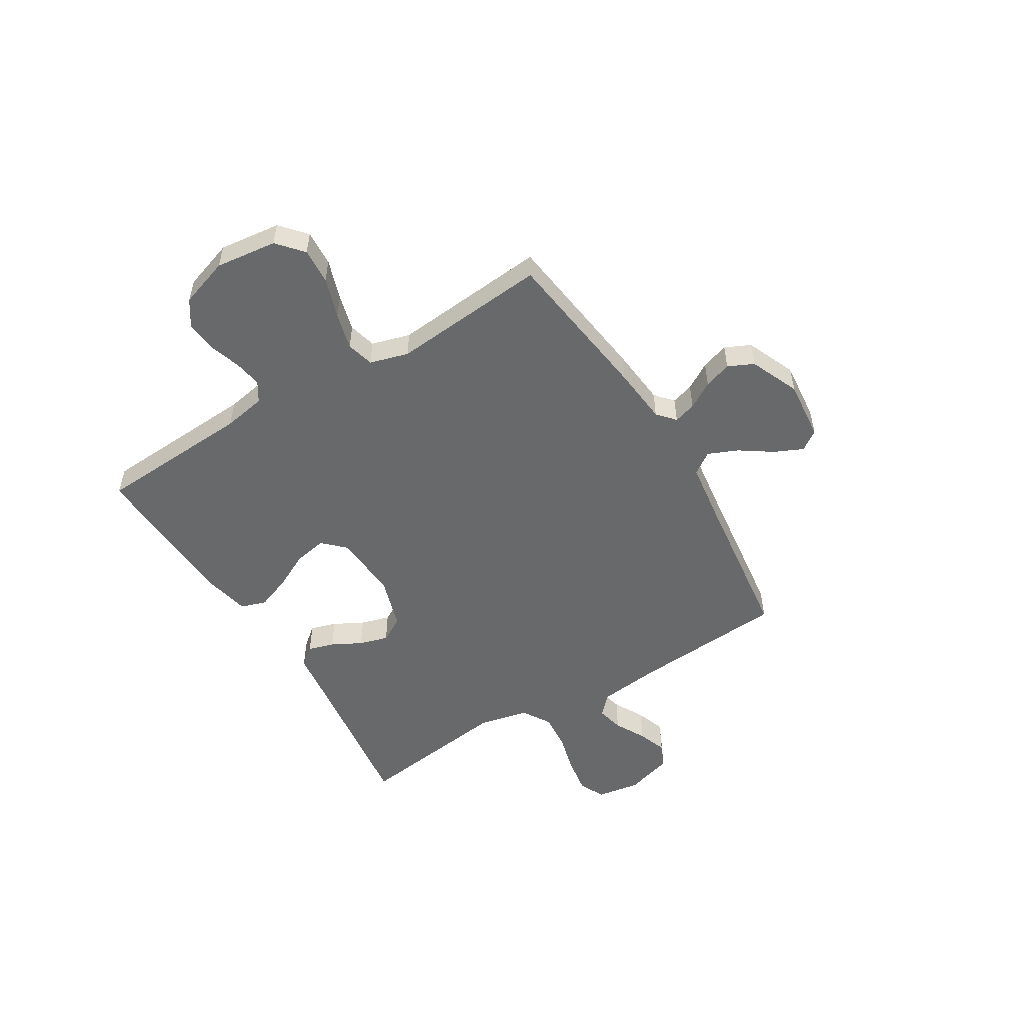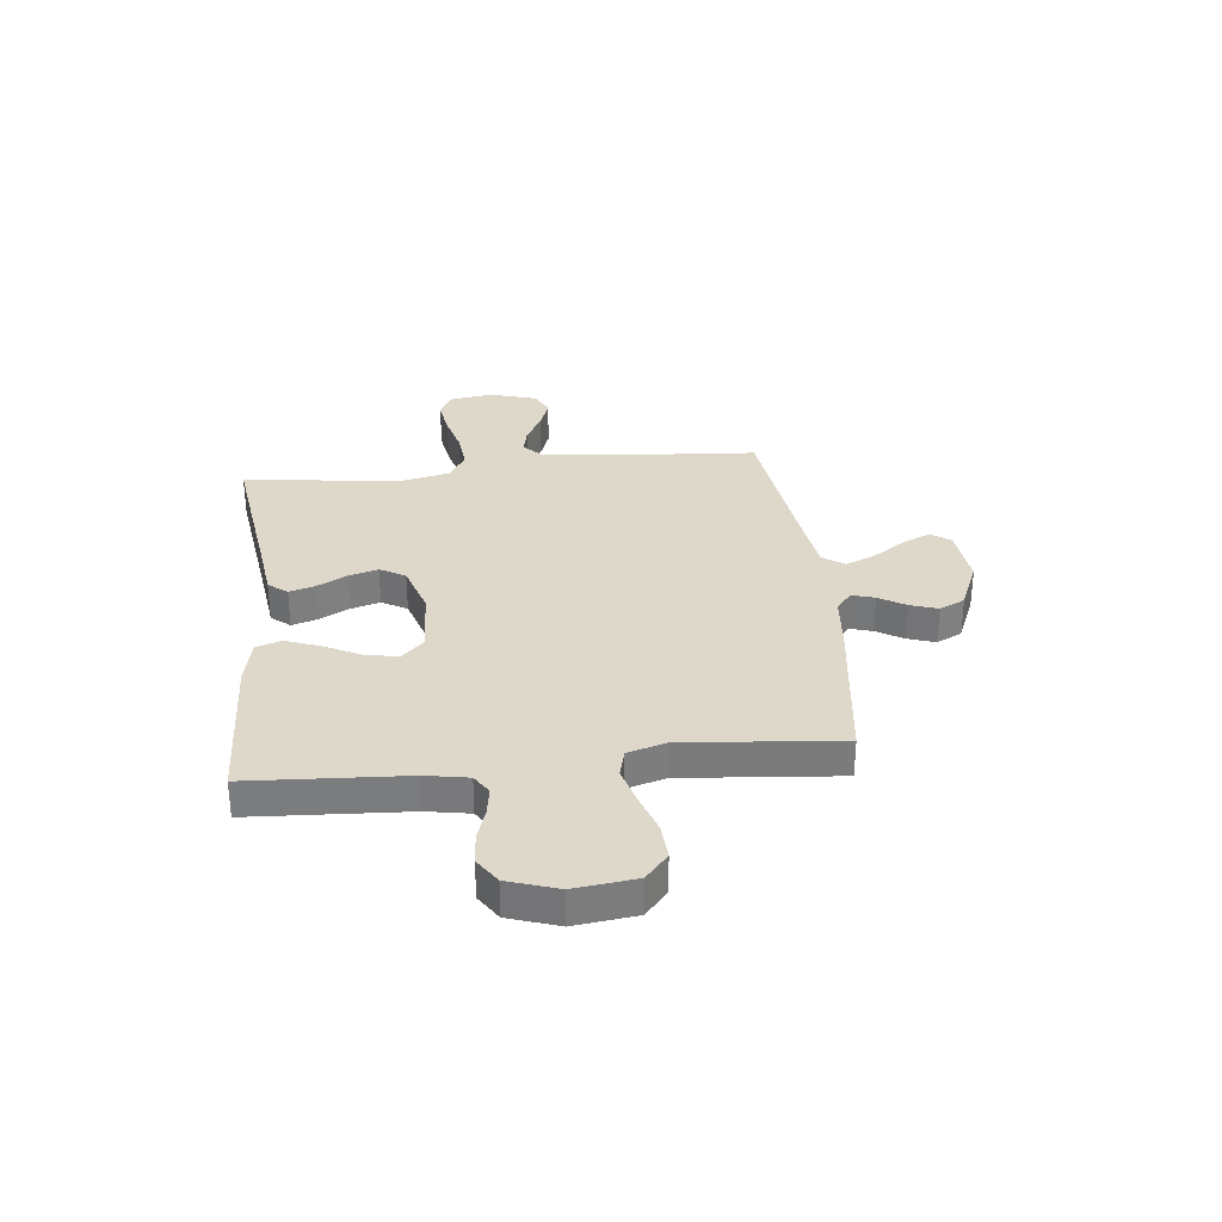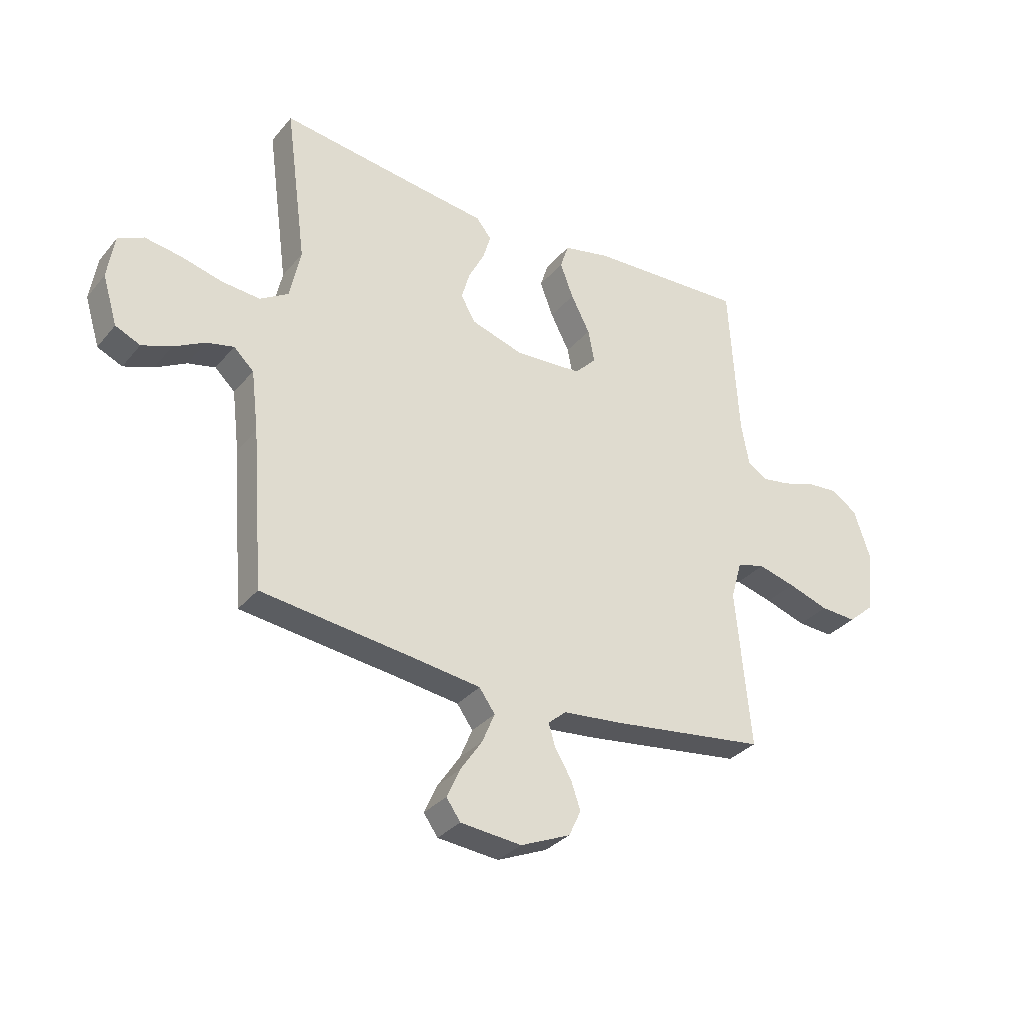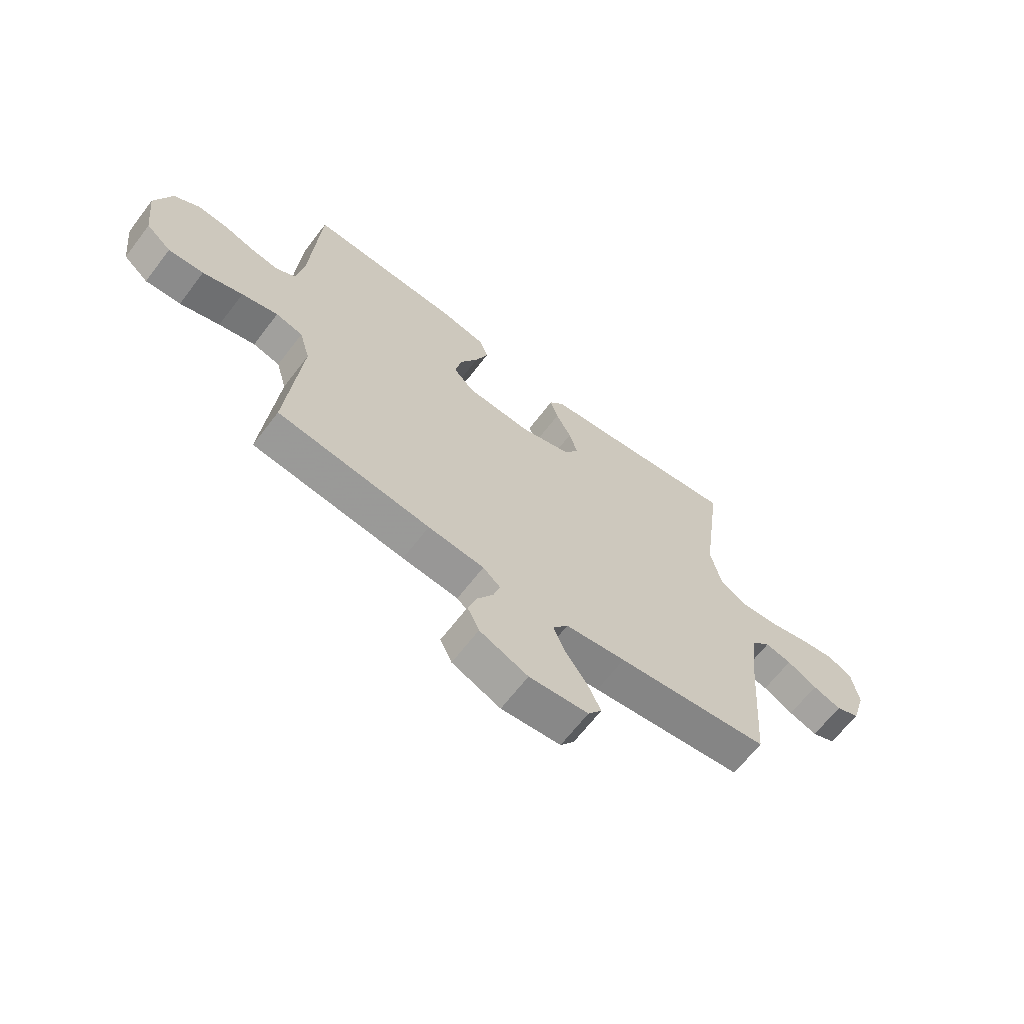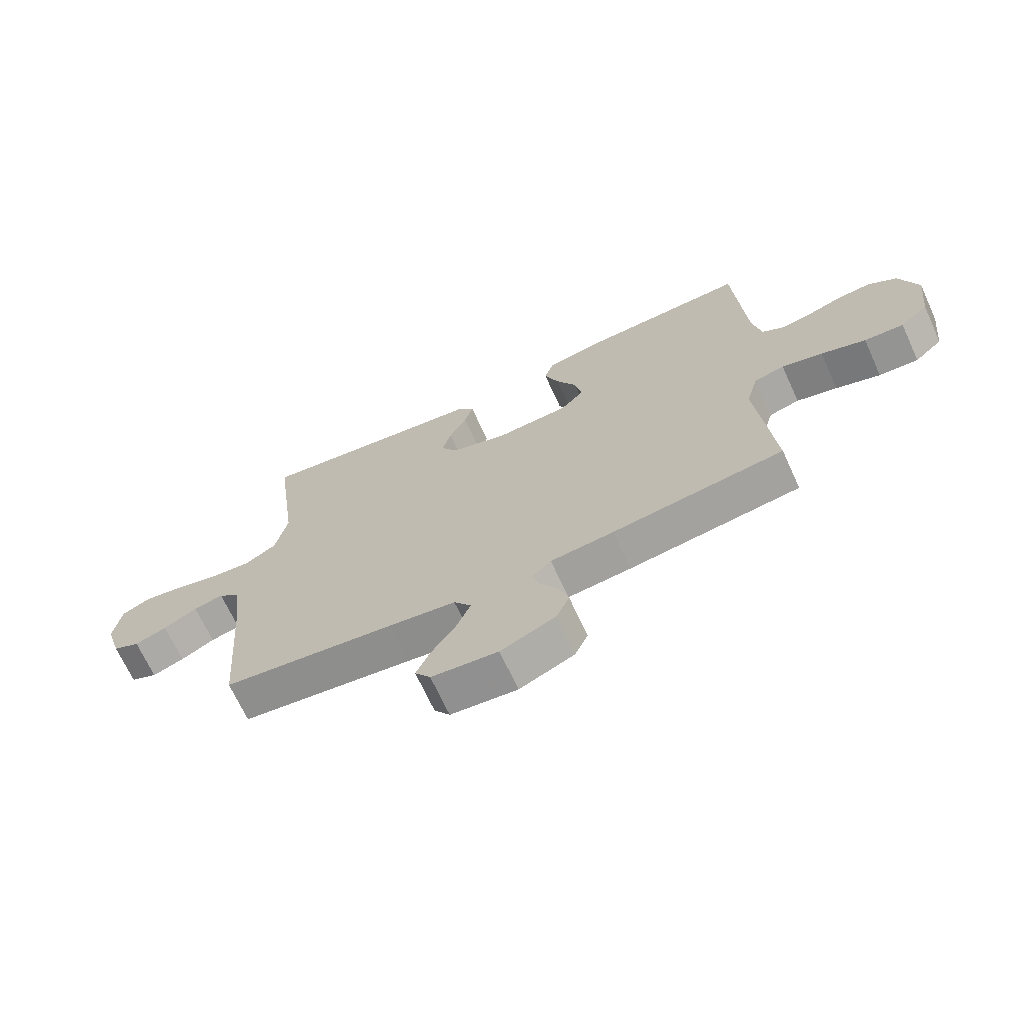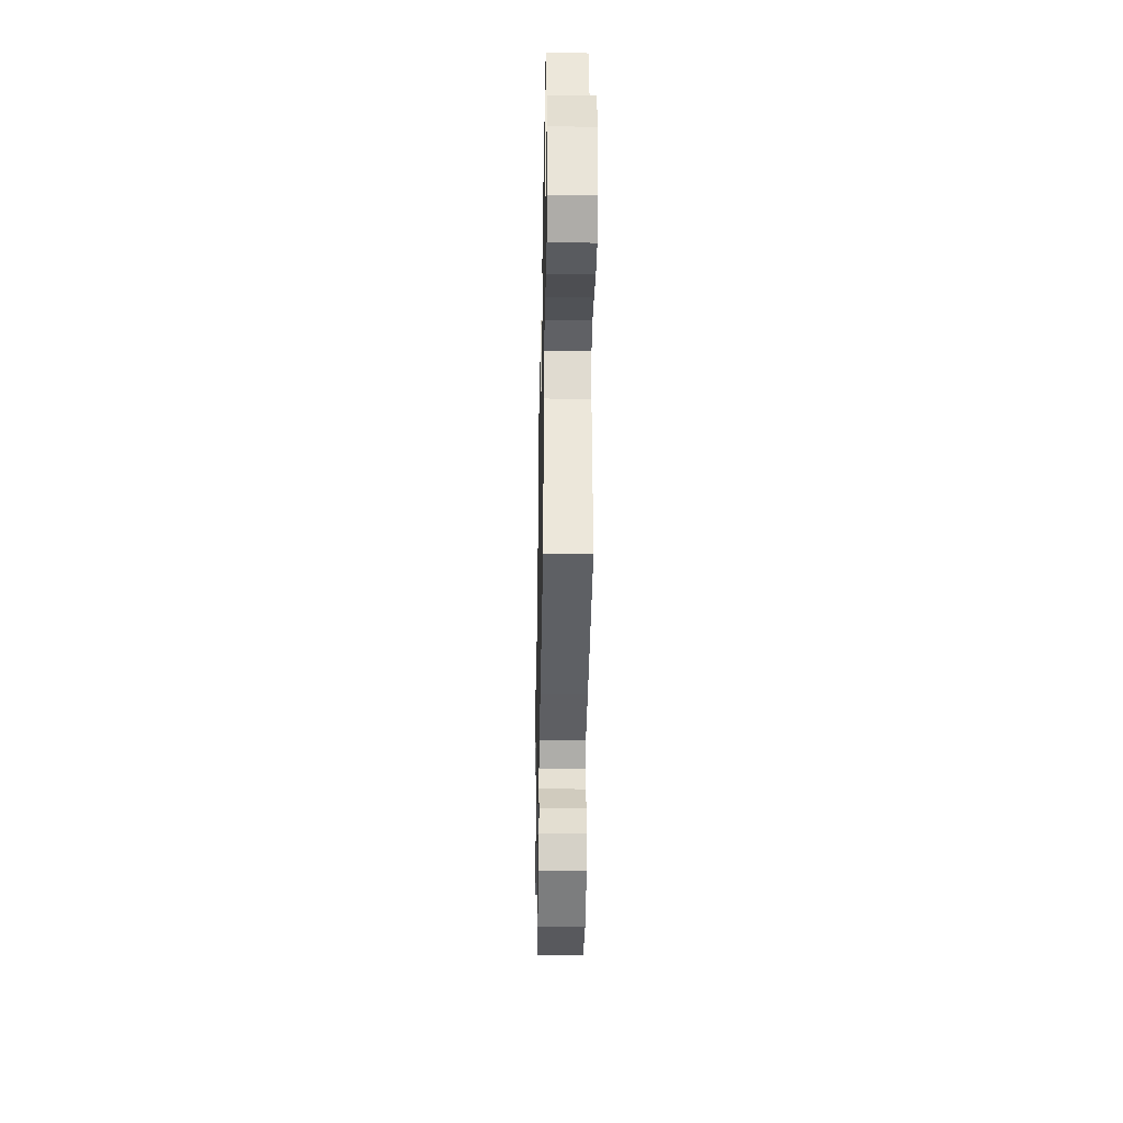
<metadata>
{"format":"obj","ext":"obj","renderer":"f3d","projection":"perspective","resolution":1024,"background":"white","views":[{"elev":-52.6,"azim":121.2,"up":"+Y"},{"elev":31.6,"azim":83.6,"up":"+Y"},{"elev":-32.4,"azim":-33.0,"up":"+Z"},{"elev":-65.6,"azim":142.6,"up":"+Z"},{"elev":-68.8,"azim":24.6,"up":"+Z"},{"elev":-35.6,"azim":88.9,"up":"+Z"}]}
</metadata>
<code>
v 0.5 0.07 -0.5
v 0.2 0.07 -0.54
v 0.09 0.07 -0.551
v 0.056 0.07 -0.581
v 0.069 0.07 -0.624
v 0.1 0.07 -0.675
v 0.118 0.07 -0.728
v 0.095 0.07 -0.777
v 0 0.07 -0.818
v -0.116 0.07 -0.807
v -0.143 0.07 -0.769
v -0.118 0.07 -0.714
v -0.076 0.07 -0.652
v -0.052 0.07 -0.595
v -0.082 0.07 -0.553
v -0.2 0.07 -0.537
v -0.5 0.07 -0.5
v -0.523 0.07 -0.2
v -0.537 0.07 -0.085
v -0.575 0.07 -0.049
v -0.627 0.07 -0.061
v -0.686 0.07 -0.093
v -0.742 0.07 -0.113
v -0.789 0.07 -0.092
v -0.817 0.07 0
v -0.804 0.07 0.083
v -0.755 0.07 0.107
v -0.685 0.07 0.096
v -0.607 0.07 0.076
v -0.535 0.07 0.07
v -0.481 0.07 0.103
v -0.46 0.07 0.2
v -0.5 0.07 0.5
v -0.2 0.07 0.46
v -0.096 0.07 0.447
v -0.067 0.07 0.411
v -0.082 0.07 0.361
v -0.112 0.07 0.304
v -0.128 0.07 0.248
v -0.1 0.07 0.2
v 0 0.07 0.169
v 0.127 0.07 0.177
v 0.168 0.07 0.219
v 0.156 0.07 0.282
v 0.12 0.07 0.352
v 0.095 0.07 0.418
v 0.111 0.07 0.467
v 0.2 0.07 0.486
v 0.5 0.07 0.5
v 0.518 0.07 0.2
v 0.533 0.07 0.118
v 0.571 0.07 0.094
v 0.625 0.07 0.103
v 0.686 0.07 0.123
v 0.745 0.07 0.128
v 0.795 0.07 0.095
v 0.827 0.07 0
v 0.813 0.07 -0.118
v 0.764 0.07 -0.161
v 0.695 0.07 -0.157
v 0.617 0.07 -0.131
v 0.546 0.07 -0.112
v 0.493 0.07 -0.126
v 0.472 0.07 -0.2
v 0.5 0 -0.5
v 0.2 0 -0.54
v 0.09 0 -0.551
v 0.056 0 -0.581
v 0.069 0 -0.624
v 0.1 0 -0.675
v 0.118 0 -0.728
v 0.095 0 -0.777
v 0 0 -0.818
v -0.116 0 -0.807
v -0.143 0 -0.769
v -0.118 0 -0.714
v -0.076 0 -0.652
v -0.052 0 -0.595
v -0.082 0 -0.553
v -0.2 0 -0.537
v -0.5 0 -0.5
v -0.523 0 -0.2
v -0.537 0 -0.085
v -0.575 0 -0.049
v -0.627 0 -0.061
v -0.686 0 -0.093
v -0.742 0 -0.113
v -0.789 0 -0.092
v -0.817 0 0
v -0.804 0 0.083
v -0.755 0 0.107
v -0.685 0 0.096
v -0.607 0 0.076
v -0.535 0 0.07
v -0.481 0 0.103
v -0.46 0 0.2
v -0.5 0 0.5
v -0.2 0 0.46
v -0.096 0 0.447
v -0.067 0 0.411
v -0.082 0 0.361
v -0.112 0 0.304
v -0.128 0 0.248
v -0.1 0 0.2
v 0 0 0.169
v 0.127 0 0.177
v 0.168 0 0.219
v 0.156 0 0.282
v 0.12 0 0.352
v 0.095 0 0.418
v 0.111 0 0.467
v 0.2 0 0.486
v 0.5 0 0.5
v 0.518 0 0.2
v 0.533 0 0.118
v 0.571 0 0.094
v 0.625 0 0.103
v 0.686 0 0.123
v 0.745 0 0.128
v 0.795 0 0.095
v 0.827 0 0
v 0.813 0 -0.118
v 0.764 0 -0.161
v 0.695 0 -0.157
v 0.617 0 -0.131
v 0.546 0 -0.112
v 0.493 0 -0.126
v 0.472 0 -0.2
f 59 60 61
f 58 59 61
f 57 58 61
f 56 57 61
f 55 56 61
f 54 55 61
f 53 54 61
f 52 53 61 62
f 51 52 62 63
f 48 49 50
f 47 48 50
f 46 47 50
f 45 46 50
f 44 45 50
f 51 63 64
f 50 51 64
f 44 50 64
f 43 44 64
f 36 37 38
f 35 36 38
f 34 35 38
f 34 38 39
f 33 34 39
f 32 33 39
f 31 32 39 40
f 27 28 29
f 26 27 29
f 25 26 29
f 24 25 29
f 23 24 29
f 22 23 29
f 21 22 29
f 20 21 29 30
f 31 40 41
f 30 31 41
f 20 30 41
f 19 20 41
f 11 12 13
f 10 11 13
f 9 10 13
f 8 9 13
f 7 8 13
f 6 7 13
f 5 6 13
f 4 5 13 14
f 3 4 14 15
f 3 15 16
f 2 3 16
f 1 2 16
f 64 1 16
f 43 64 16
f 42 43 16
f 16 17 18
f 19 41 42
f 18 19 42
f 16 18 42
f 125 124 123
f 125 123 122
f 125 122 121
f 125 121 120
f 125 120 119
f 125 119 118
f 125 118 117
f 126 125 117 116
f 127 126 116 115
f 114 113 112
f 114 112 111
f 114 111 110
f 114 110 109
f 114 109 108
f 128 127 115
f 128 115 114
f 128 114 108
f 128 108 107
f 102 101 100
f 102 100 99
f 102 99 98
f 103 102 98
f 103 98 97
f 103 97 96
f 104 103 96 95
f 93 92 91
f 93 91 90
f 93 90 89
f 93 89 88
f 93 88 87
f 93 87 86
f 93 86 85
f 94 93 85 84
f 105 104 95
f 105 95 94
f 105 94 84
f 105 84 83
f 77 76 75
f 77 75 74
f 77 74 73
f 77 73 72
f 77 72 71
f 77 71 70
f 77 70 69
f 78 77 69 68
f 79 78 68 67
f 80 79 67
f 80 67 66
f 80 66 65
f 80 65 128
f 80 128 107
f 80 107 106
f 82 81 80
f 106 105 83
f 106 83 82
f 106 82 80
f 1 65 66 2
f 2 66 67 3
f 3 67 68 4
f 4 68 69 5
f 5 69 70 6
f 6 70 71 7
f 7 71 72 8
f 8 72 73 9
f 9 73 74 10
f 10 74 75 11
f 11 75 76 12
f 12 76 77 13
f 13 77 78 14
f 14 78 79 15
f 15 79 80 16
f 16 80 81 17
f 17 81 82 18
f 18 82 83 19
f 19 83 84 20
f 20 84 85 21
f 21 85 86 22
f 22 86 87 23
f 23 87 88 24
f 24 88 89 25
f 25 89 90 26
f 26 90 91 27
f 27 91 92 28
f 28 92 93 29
f 29 93 94 30
f 30 94 95 31
f 31 95 96 32
f 32 96 97 33
f 33 97 98 34
f 34 98 99 35
f 35 99 100 36
f 36 100 101 37
f 37 101 102 38
f 38 102 103 39
f 39 103 104 40
f 40 104 105 41
f 41 105 106 42
f 42 106 107 43
f 43 107 108 44
f 44 108 109 45
f 45 109 110 46
f 46 110 111 47
f 47 111 112 48
f 48 112 113 49
f 49 113 114 50
f 50 114 115 51
f 51 115 116 52
f 52 116 117 53
f 53 117 118 54
f 54 118 119 55
f 55 119 120 56
f 56 120 121 57
f 57 121 122 58
f 58 122 123 59
f 59 123 124 60
f 60 124 125 61
f 61 125 126 62
f 62 126 127 63
f 63 127 128 64
f 64 128 65 1

</code>
